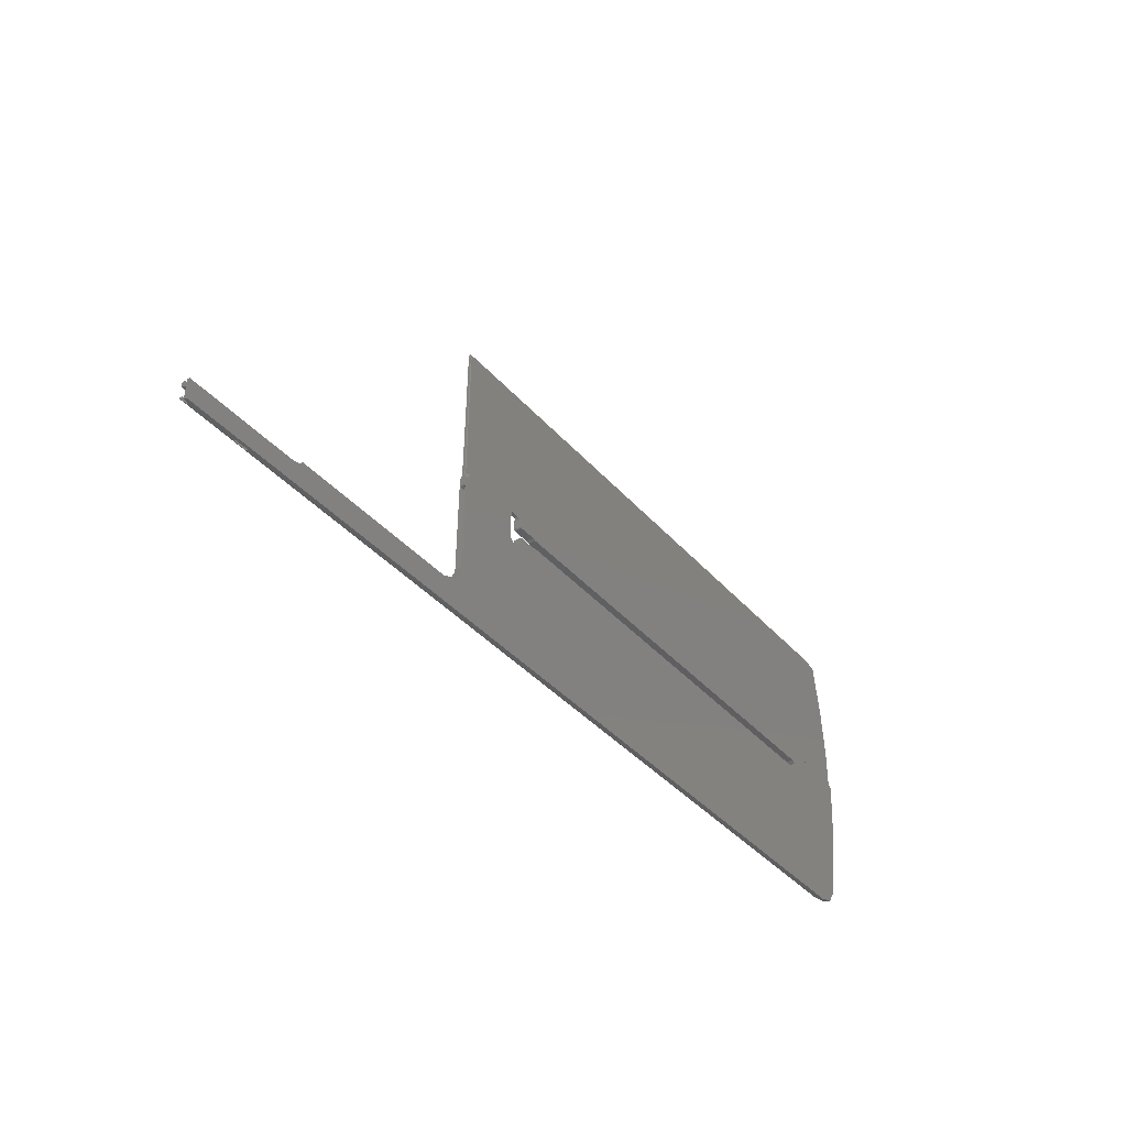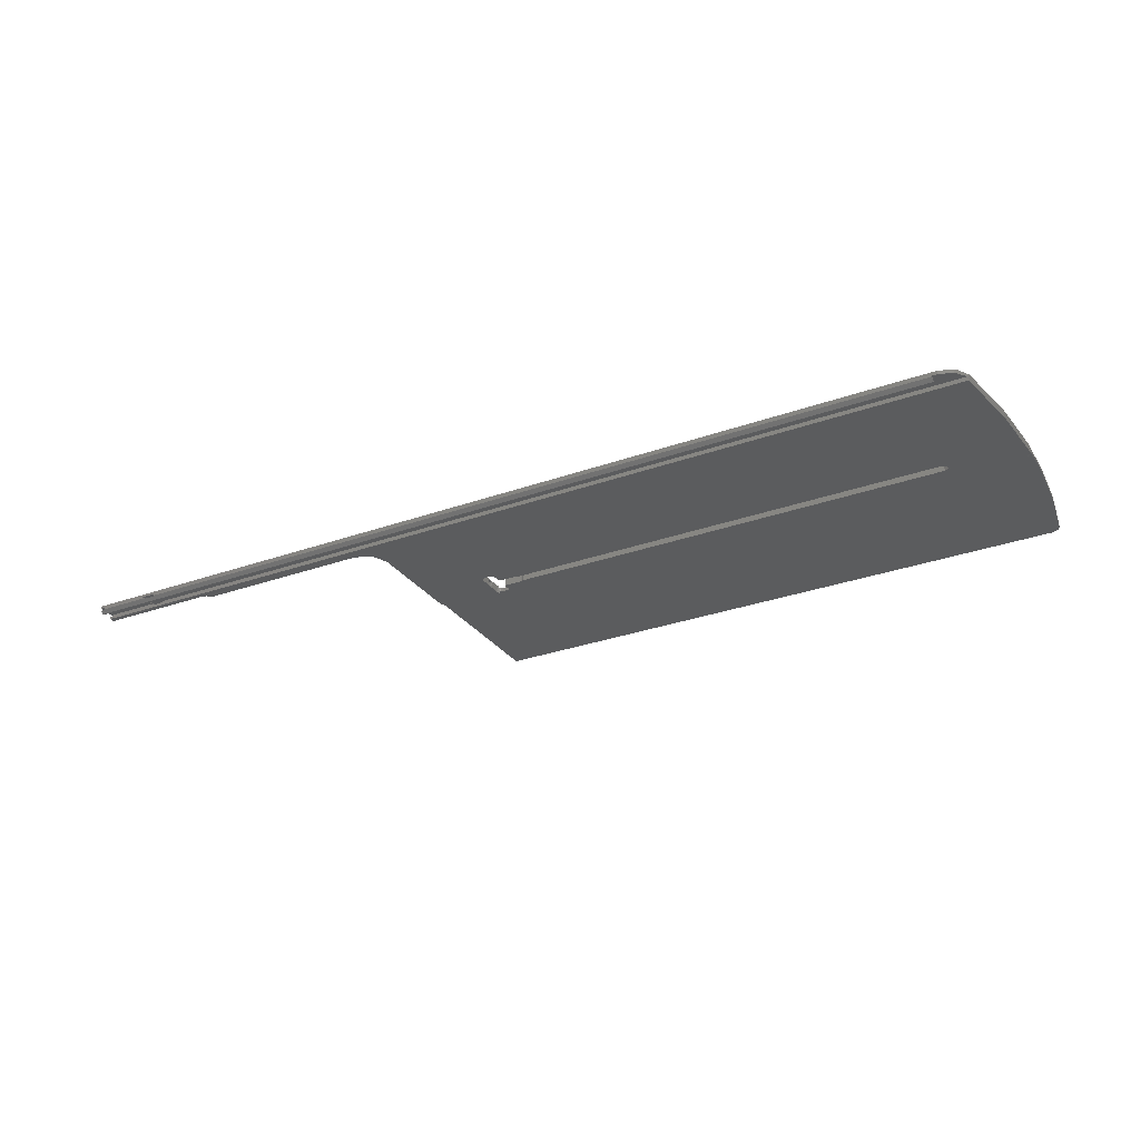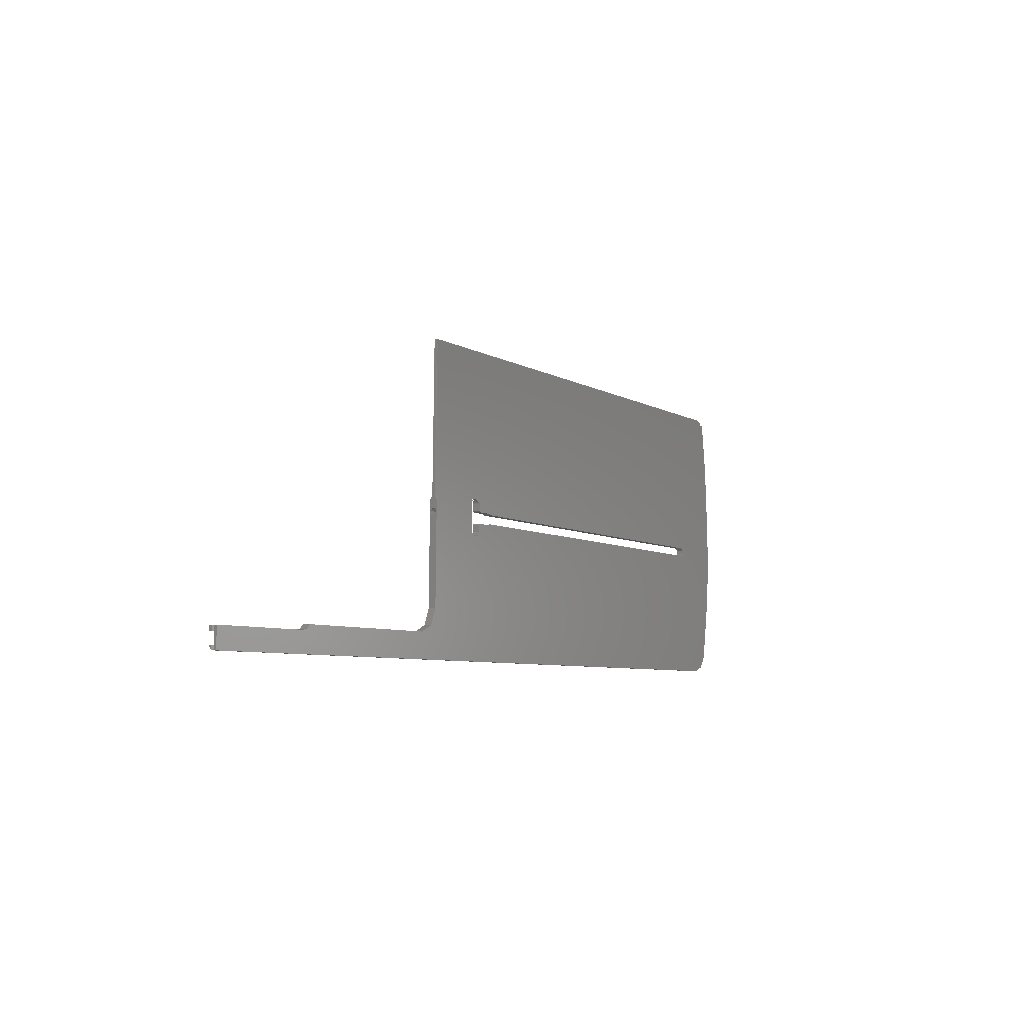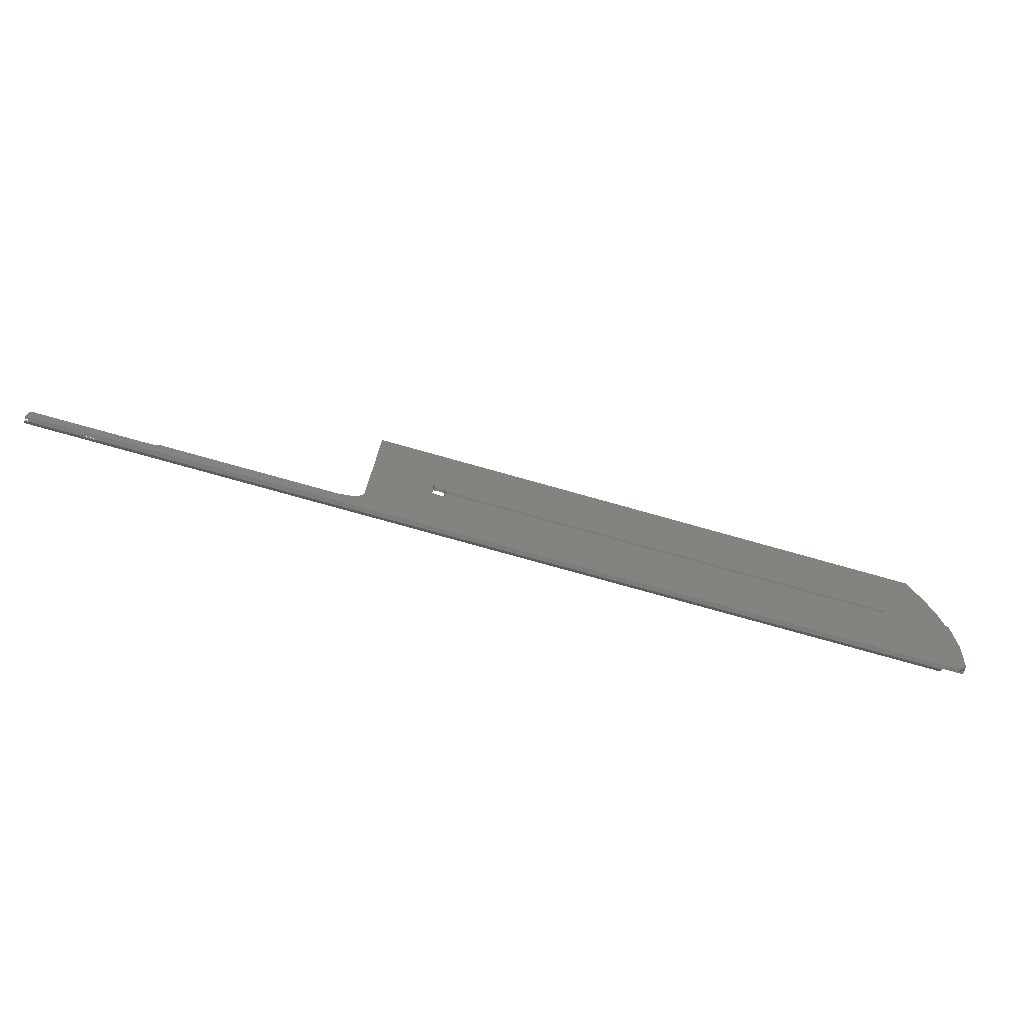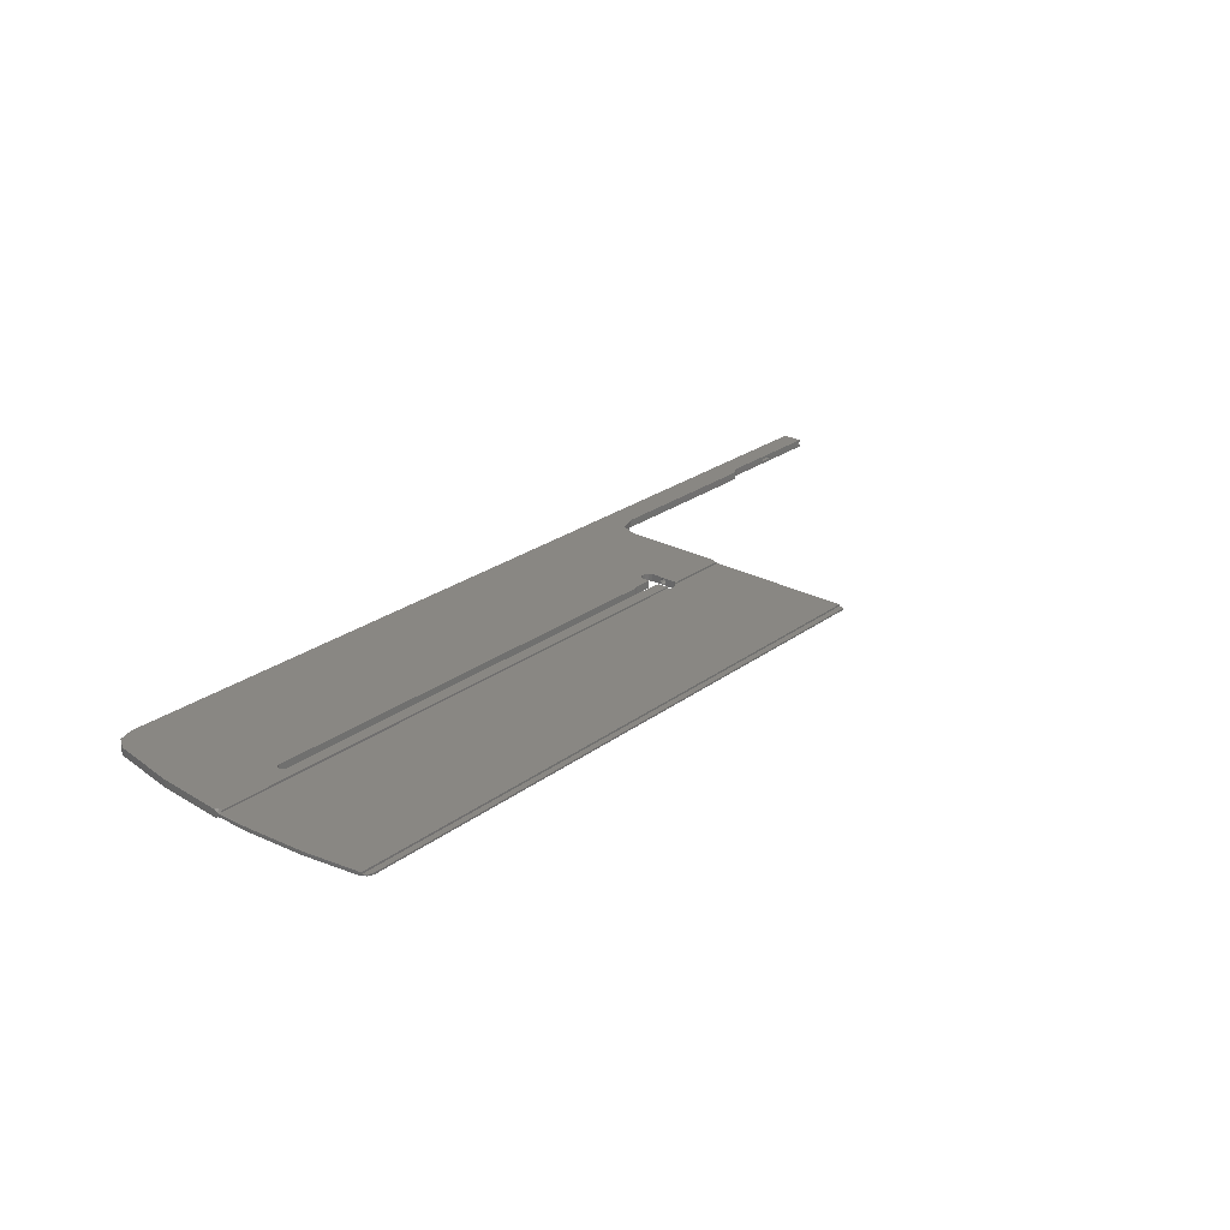
<metadata>
{"format":"stl","ext":"stl","renderer":"f3d","projection":"perspective","resolution":1024,"background":"white","views":[{"elev":-39.8,"azim":126.9,"up":"+Z"},{"elev":-29.3,"azim":-152.1,"up":"+Y"},{"elev":-6.1,"azim":120.6,"up":"+Z"},{"elev":-76.1,"azim":164.3,"up":"+Z"},{"elev":25.9,"azim":-49.0,"up":"+Y"}]}
</metadata>
<code>
# stl→obj: 245 verts, 502 faces
v 320 -5.219 -544.9
v 320 -5.175 -540.4
v 320 -5.775 -540.4
v 295 -5.175 -540.4
v 320 -5.819 -544.9
v 319.1 -5.819 -544.9
v 319.1 -5.775 -540.4
v 122.9 -5.219 -544.9
v 122.9 -6.023 -544.9
v 124 -6.023 -544.9
v 124 -6.191 -544.9
v 305.1 -5.819 -544.9
v 308 -5.879 -544.9
v 308 -6.191 -544.9
v 307.8 -6.224 -541.3
v 307.9 -5.784 -541.3
v 307.9 -6.284 -541.3
v 307.9 -5.819 -544.9
v 305 -6.224 -541.3
v 305 -5.844 -541.3
v 305.1 -5.784 -541.3
v 305.1 -6.224 -541.3
v 305.1 -6.215 -540.4
v 305.2 -6.284 -541.3
v 305.1 -5.844 -541.3
v 305.1 -5.835 -540.4
v 305.1 -6.284 -541.3
v 305.2 -5.784 -541.3
v 320 -6.31 -543.9
v 320 -6.92 -544.2
v 320 -6.318 -544.8
v 124 -6.92 -544.2
v 319.1 -6.31 -543.9
v 319.1 -6.318 -544.8
v 320 -6.917 -543.9
v 124 -6.917 -543.9
v 305.1 -6.31 -543.9
v 124 -6.014 -543.9
v 308 -6.25 -543.9
v 308 -6.014 -543.9
v 307.9 -6.31 -543.9
v 307.8 -5.784 -541.3
v 307.8 -5.775 -540.4
v 305.2 -5.775 -540.4
v 307.8 -5.844 -541.3
v 307.8 -6.215 -540.4
v 250 -5.618 -477.7
v 250 -5.582 -477.9
v 249.9 -5.488 -477.7
v 236 -5.346 -513.3
v 236.1 -5.721 -513.3
v 236 -6.096 -513.3
v 320 -6.873 -540.4
v 320 -6.887 -541.5
v 320 -6.286 -541.5
v 118.2 -6.887 -541.5
v 320 -6.275 -540.4
v 319.1 -6.275 -540.4
v 319.1 -6.286 -541.5
v 295 -6.873 -540.4
v 255 -6.858 -539.2
v 305.2 -6.275 -540.4
v 236.1 -6.182 -513.5
v 307.8 -5.835 -540.4
v 236 -4.977 -514
v 236.1 -5.263 -513.5
v 319 -6.215 -540.4
v 307.8 -6.275 -540.4
v 307.8 -6.284 -541.3
v 249.9 -5.263 -513.5
v 236 -5.359 -514.6
v 236.1 -5.077 -514
v 233.2 -6.498 -510.3
v 233.2 -6.098 -510.3
v 115.2 -6.098 -510.3
v 115.2 -6.002 -502.5
v 115.9 -6.498 -510.3
v 115 -6.144 -510.8
v 115 -5.998 -510.3
v 233.1 -6.502 -510.6
v 233.1 -5.276 -510.4
v 233.5 -5.272 -510.1
v 233.6 -6.095 -510
v 119.9 -5.69 -477.4
v 118.7 -5.696 -477.9
v 116.2 -5.855 -490.7
v 118 -5.71 -479.1
v 118.1 -6.883 -541.2
v 131.1 -6.55 -514.4
v 118 -6.879 -540.9
v 115.8 -6.697 -526.3
v 115.6 -6.508 -511
v 233 -6.506 -510.9
v 233 -6.525 -512.4
v 232.7 -6.528 -512.7
v 229 -6.528 -512.7
v 228.6 -6.529 -512.7
v 228.3 -6.531 -512.9
v 132 -6.531 -512.9
v 131.1 -6.537 -513.4
v 235.7 -6.098 -510.3
v 235.7 -6.498 -510.3
v 249.1 -6.498 -510.3
v 235.9 -6.502 -510.6
v 249.8 -6.098 -510.3
v 249.4 -6.508 -511
v 236 -6.506 -510.9
v 250 -6.796 -534.2
v 235.8 -5.276 -510.4
v 249.5 -5.69 -477.4
v 235.5 -5.272 -510.1
v 235.4 -6.095 -510
v 250 -5.998 -510.3
v 250 -5.551 -478.7
v 249.7 -5.69 -477.5
v 249.8 -5.691 -477.6
v 118.2 -5.99 -541.6
v 132 -6.556 -514.9
v 305 -5.99 -541.6
v 305 -6.226 -541.5
v 249.9 -5.077 -514
v 249.9 -5.272 -514.4
v 236.1 -5.272 -514.4
v 307.9 -6.286 -541.5
v 305.1 -6.286 -541.5
v 249.9 -6.191 -514.4
v 249.9 -5.733 -514.6
v 236.1 -5.734 -514.6
v 236 -6.109 -514.6
v 236.1 -6.192 -514.4
v 118 -5.179 -540.9
v 115 -6.514 -511.5
v 115 -4.888 -511.7
v 115.8 -5.034 -526.3
v 115 -5.225 -511
v 233 -4.878 -510.7
v 233.1 -4.876 -510.4
v 233 -4.896 -512.5
v 233 -4.881 -510.9
v 232.7 -4.899 -512.7
v 229 -4.899 -512.7
v 228.6 -4.899 -512.8
v 228.3 -4.901 -513
v 132 -4.901 -513
v 131.1 -4.906 -513.5
v 131.1 -4.916 -514.5
v 251.5 -6.84 -537.8
v 228.3 -6.556 -514.9
v 132 -4.921 -515
v 228.6 -6.558 -515.1
v 228.3 -4.921 -515
v 229 -6.559 -515.2
v 228.6 -4.923 -515.1
v 233 -6.581 -516.9
v 232.7 -6.559 -515.2
v 229 -4.923 -515.2
v 233.3 -6.59 -517.6
v 233 -6.562 -515.4
v 233 -4.926 -515.5
v 232.7 -4.923 -515.2
v 233 -4.941 -517
v 234 -6.593 -517.9
v 233.3 -4.948 -517.7
v 235 -6.593 -517.9
v 235 -4.951 -518
v 234 -4.951 -518
v 235.7 -6.59 -517.6
v 236 -6.581 -516.9
v 235.7 -4.948 -517.7
v 236 -6.477 -513.9
v 236 -4.941 -517
v 236 -4.881 -510.9
v 236 -4.878 -510.7
v 250 -6.514 -511.5
v 250 -6.125 -510.8
v 250 -6.477 -513.9
v 250 -6.096 -513.3
v 250 -4.888 -511.7
v 250 -5.259 -510.9
v 250 -5.113 -534.3
v 250 -4.977 -514
v 250 -5.358 -514.6
v 250 -6.108 -514.6
v 251.5 -5.149 -537.8
v 293.8 -6.869 -540.1
v 292.9 -6.858 -539.2
v 255 -5.163 -539.3
v 293 -5.163 -539.3
v 293.8 -5.172 -540.1
v 305 -6.014 -543.9
v 120 -6.014 -544
v 119.7 -5.208 -543.8
v 249.9 -5.721 -513.3
v 236.1 -6.377 -513.9
v 319 -6.226 -541.5
v 319 -5.99 -541.6
v 319 -5.835 -540.4
v 249.9 -6.182 -513.5
v 308 -6.226 -541.5
v 308 -5.99 -541.6
v 319 -6.014 -543.9
v 249.9 -6.377 -513.9
v 115 -5.973 -506.4
v 115 -5.315 -506.5
v 308 -6.224 -541.3
v 308 -5.844 -541.3
v 250 -5.376 -510.4
v 115 -5.376 -510.4
v 305 -6.25 -543.9
v 305 -6.259 -544.8
v 305 -6.191 -544.9
v 305 -5.879 -544.9
v 250 -5.346 -513.3
v 319 -6.25 -543.9
v 319 -6.259 -544.8
v 319 -6.191 -544.9
v 319 -5.879 -544.9
v 234 -6.094 -509.9
v 307.9 -6.318 -544.8
v 305.1 -6.318 -544.8
v 118.9 -5.34 -477.8
v 119.9 -5.434 -477.5
v 120 -5.336 -477.5
v 249.5 -5.336 -477.5
v 249.7 -5.336 -477.5
v 118.1 -5.351 -478.7
v 308 -6.259 -544.8
v 235 -6.094 -509.9
v 250 -5.059 -478.7
v 235 -5.271 -510
v 234 -5.271 -510
v 115.2 -5.197 -502.5
v 116.2 -5.08 -490.7
v 118 -4.963 -479.1
v 249.7 -5.351 -478.7
v 118.1 -4.959 -478.7
v 249.8 -4.959 -478.7
v 249.8 -5.276 -510.4
v 115.2 -5.276 -510.4
v 118.1 -4.961 -478.9
v 249.4 -4.883 -511.2
v 249.1 -4.876 -510.4
v 235.8 -4.876 -510.4
v 115.9 -4.876 -510.4
v 115.6 -4.883 -511.2
f 1 2 3
f 4 3 2
f 5 1 3
f 6 5 3
f 7 6 3
f 7 3 4
f 8 2 1
f 4 2 8
f 6 1 5
f 9 1 10
f 11 10 1
f 8 1 9
f 12 11 1
f 13 1 14
f 6 14 1
f 15 16 17
f 12 1 18
f 19 20 21
f 22 23 24
f 25 26 22
f 13 18 1
f 22 26 23
f 27 21 28
f 29 30 31
f 32 31 30
f 33 29 31
f 34 33 31
f 34 31 32
f 29 35 30
f 36 30 35
f 32 30 36
f 33 35 29
f 37 38 35
f 36 35 38
f 39 35 40
f 33 40 35
f 41 37 35
f 42 43 28
f 28 43 44
f 45 42 16
f 15 46 45
f 39 41 35
f 47 48 49
f 50 51 52
f 53 54 55
f 56 55 54
f 57 53 55
f 58 57 55
f 59 55 56
f 58 55 59
f 60 54 53
f 61 56 54
f 60 61 54
f 58 53 57
f 62 60 53
f 52 51 63
f 64 53 58
f 50 65 66
f 64 46 53
f 64 58 67
f 68 62 53
f 69 24 62
f 70 51 66
f 71 72 65
f 46 68 53
f 73 74 75
f 76 75 74
f 77 73 75
f 78 77 75
f 79 75 76
f 78 75 79
f 80 74 73
f 81 74 80
f 82 74 81
f 83 74 82
f 83 84 74
f 85 74 84
f 86 76 74
f 87 86 74
f 85 87 74
f 80 73 77
f 88 56 77
f 89 77 56
f 90 88 77
f 91 90 77
f 92 91 77
f 78 92 77
f 93 80 77
f 94 93 77
f 95 94 77
f 96 95 77
f 97 96 77
f 98 97 77
f 99 98 77
f 100 99 77
f 89 100 77
f 101 102 103
f 104 103 102
f 105 101 103
f 106 105 103
f 104 107 103
f 108 103 107
f 108 106 103
f 109 102 101
f 109 104 102
f 110 101 105
f 111 109 101
f 112 111 101
f 112 101 110
f 113 105 106
f 113 114 105
f 48 105 114
f 115 110 105
f 116 115 105
f 47 116 105
f 47 105 48
f 117 56 88
f 118 89 56
f 61 118 56
f 117 119 56
f 120 56 119
f 65 72 66
f 70 72 121
f 122 121 123
f 124 59 56
f 125 124 56
f 121 72 123
f 126 127 128
f 127 123 128
f 129 130 128
f 120 125 56
f 117 88 90
f 131 90 91
f 131 117 90
f 92 132 91
f 133 91 132
f 134 91 133
f 131 91 134
f 78 132 92
f 135 133 132
f 135 132 78
f 136 80 93
f 137 80 136
f 81 80 137
f 138 93 94
f 139 93 138
f 136 93 139
f 140 94 95
f 138 94 140
f 140 95 96
f 141 96 97
f 140 96 141
f 142 97 98
f 141 97 142
f 143 98 99
f 142 98 143
f 144 99 100
f 143 99 144
f 145 100 89
f 144 100 145
f 146 89 118
f 145 89 146
f 147 148 118
f 149 118 148
f 61 147 118
f 146 118 149
f 147 150 148
f 151 148 150
f 149 148 151
f 147 152 150
f 153 150 152
f 151 150 153
f 154 155 152
f 156 152 155
f 157 154 152
f 147 157 152
f 153 152 156
f 154 158 155
f 159 155 158
f 160 155 159
f 156 155 160
f 161 158 154
f 159 158 161
f 161 154 157
f 147 162 157
f 163 157 162
f 161 157 163
f 147 164 162
f 165 162 164
f 166 162 165
f 163 162 166
f 147 167 164
f 165 164 167
f 147 168 167
f 169 167 168
f 165 167 169
f 147 107 168
f 170 168 107
f 169 168 171
f 170 171 168
f 172 107 104
f 147 108 107
f 65 107 172
f 50 107 65
f 52 170 107
f 50 52 107
f 172 104 173
f 109 173 104
f 108 174 106
f 175 106 174
f 113 106 175
f 176 174 108
f 177 178 174
f 179 174 178
f 176 177 174
f 175 174 179
f 180 108 147
f 181 108 180
f 182 108 181
f 183 176 108
f 182 183 108
f 184 147 61
f 180 147 184
f 185 186 61
f 187 61 186
f 60 185 61
f 184 61 187
f 188 186 185
f 187 186 188
f 189 185 60
f 188 185 189
f 189 60 4
f 62 4 60
f 190 119 117
f 20 120 119
f 20 119 190
f 38 190 117
f 10 38 117
f 9 10 117
f 191 9 117
f 192 191 117
f 192 117 131
f 70 66 72
f 127 122 123
f 50 66 51
f 71 123 72
f 193 63 51
f 52 194 170
f 52 63 194
f 58 59 67
f 124 195 59
f 67 59 195
f 43 64 67
f 124 196 195
f 197 195 196
f 67 195 197
f 193 198 63
f 199 200 196
f 201 196 200
f 170 194 130
f 198 202 63
f 126 194 202
f 203 204 79
f 124 199 196
f 197 196 201
f 205 200 199
f 40 201 200
f 13 40 200
f 206 13 200
f 206 200 205
f 126 130 194
f 63 202 194
f 113 175 207
f 208 135 78
f 208 78 79
f 204 208 79
f 175 179 207
f 17 199 124
f 205 199 17
f 27 124 125
f 24 124 27
f 69 124 24
f 15 68 46
f 69 17 124
f 129 128 71
f 71 128 123
f 126 183 127
f 170 130 129
f 127 183 182
f 126 128 130
f 202 176 183
f 19 125 120
f 27 125 19
f 19 120 20
f 27 19 21
f 209 190 38
f 210 190 209
f 210 211 190
f 212 190 211
f 20 190 212
f 36 38 10
f 198 177 176
f 70 121 213
f 122 181 121
f 121 181 213
f 37 209 38
f 32 36 10
f 11 32 10
f 8 9 191
f 192 8 191
f 214 201 40
f 215 201 214
f 216 201 215
f 217 201 216
f 197 201 217
f 13 39 40
f 203 79 76
f 83 218 84
f 33 214 40
f 219 37 41
f 70 213 193
f 220 37 219
f 112 110 84
f 85 84 221
f 45 43 42
f 222 110 223
f 115 224 110
f 49 225 116
f 115 225 224
f 45 64 43
f 85 221 226
f 219 41 39
f 223 224 226
f 219 39 227
f 13 227 39
f 47 49 116
f 218 228 84
f 224 225 226
f 215 214 34
f 34 214 33
f 48 114 225
f 45 46 64
f 113 207 229
f 70 193 51
f 228 111 112
f 228 230 111
f 193 213 177
f 122 182 181
f 218 231 230
f 204 76 232
f 203 76 204
f 87 233 86
f 210 209 37
f 87 226 234
f 210 37 220
f 11 211 32
f 210 32 211
f 218 230 228
f 113 229 114
f 225 114 235
f 225 235 226
f 219 34 32
f 220 219 32
f 228 112 84
f 210 220 32
f 86 233 232
f 86 232 76
f 83 231 218
f 83 82 231
f 212 211 11
f 87 234 233
f 226 235 236
f 235 114 237
f 114 229 237
f 12 212 11
f 49 48 225
f 219 215 34
f 219 216 215
f 227 14 216
f 217 216 14
f 219 227 216
f 221 223 226
f 85 226 87
f 116 225 115
f 222 221 84
f 222 223 221
f 13 14 227
f 230 231 237
f 235 237 236
f 6 217 14
f 15 45 16
f 16 12 18
f 69 15 17
f 22 24 27
f 69 62 68
f 16 205 17
f 69 68 15
f 127 182 122
f 206 18 13
f 16 18 206
f 110 224 223
f 231 82 237
f 111 237 109
f 207 238 237
f 197 217 6
f 82 81 237
f 27 25 22
f 204 239 208
f 27 28 25
f 232 233 239
f 197 6 7
f 189 4 8
f 188 189 8
f 187 188 8
f 184 187 8
f 180 184 8
f 165 180 8
f 166 165 8
f 163 166 8
f 161 163 8
f 159 161 8
f 160 159 8
f 156 160 8
f 153 156 8
f 151 153 8
f 149 151 8
f 146 149 8
f 145 146 8
f 192 145 8
f 226 240 234
f 226 236 240
f 20 212 21
f 207 237 229
f 193 177 198
f 111 230 237
f 198 176 202
f 21 212 12
f 126 202 183
f 21 12 28
f 42 28 12
f 222 84 110
f 42 12 16
f 197 7 4
f 204 232 239
f 236 237 81
f 237 238 109
f 179 238 207
f 67 197 4
f 43 67 4
f 44 43 4
f 16 206 205
f 233 234 239
f 234 240 239
f 26 44 4
f 28 44 26
f 23 26 4
f 28 26 25
f 240 236 239
f 236 81 239
f 62 23 4
f 24 23 62
f 169 178 180
f 181 180 178
f 165 169 180
f 169 241 178
f 179 178 241
f 213 181 178
f 177 213 178
f 169 242 241
f 179 241 242
f 173 243 242
f 109 242 243
f 172 173 242
f 171 172 242
f 169 171 242
f 109 238 242
f 179 242 238
f 109 243 173
f 65 172 171
f 71 65 171
f 129 71 171
f 170 129 171
f 244 144 145
f 131 244 145
f 192 131 145
f 142 143 144
f 137 142 144
f 244 137 144
f 137 141 142
f 139 140 141
f 136 139 141
f 137 136 141
f 139 138 140
f 81 137 244
f 134 245 244
f 239 244 245
f 131 134 244
f 81 244 239
f 134 133 245
f 135 245 133
f 208 239 245
f 208 245 135

</code>
